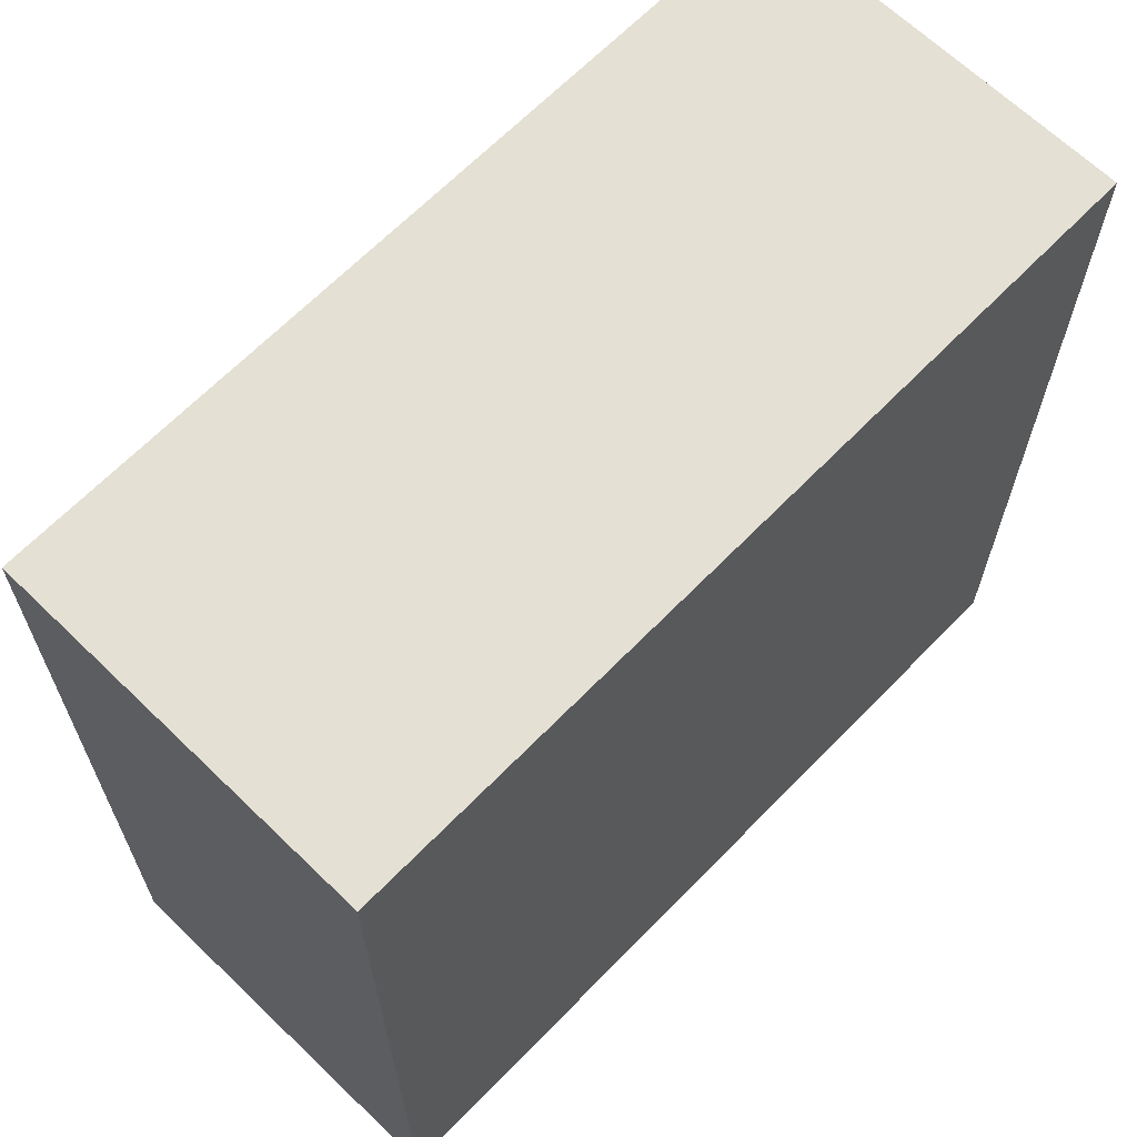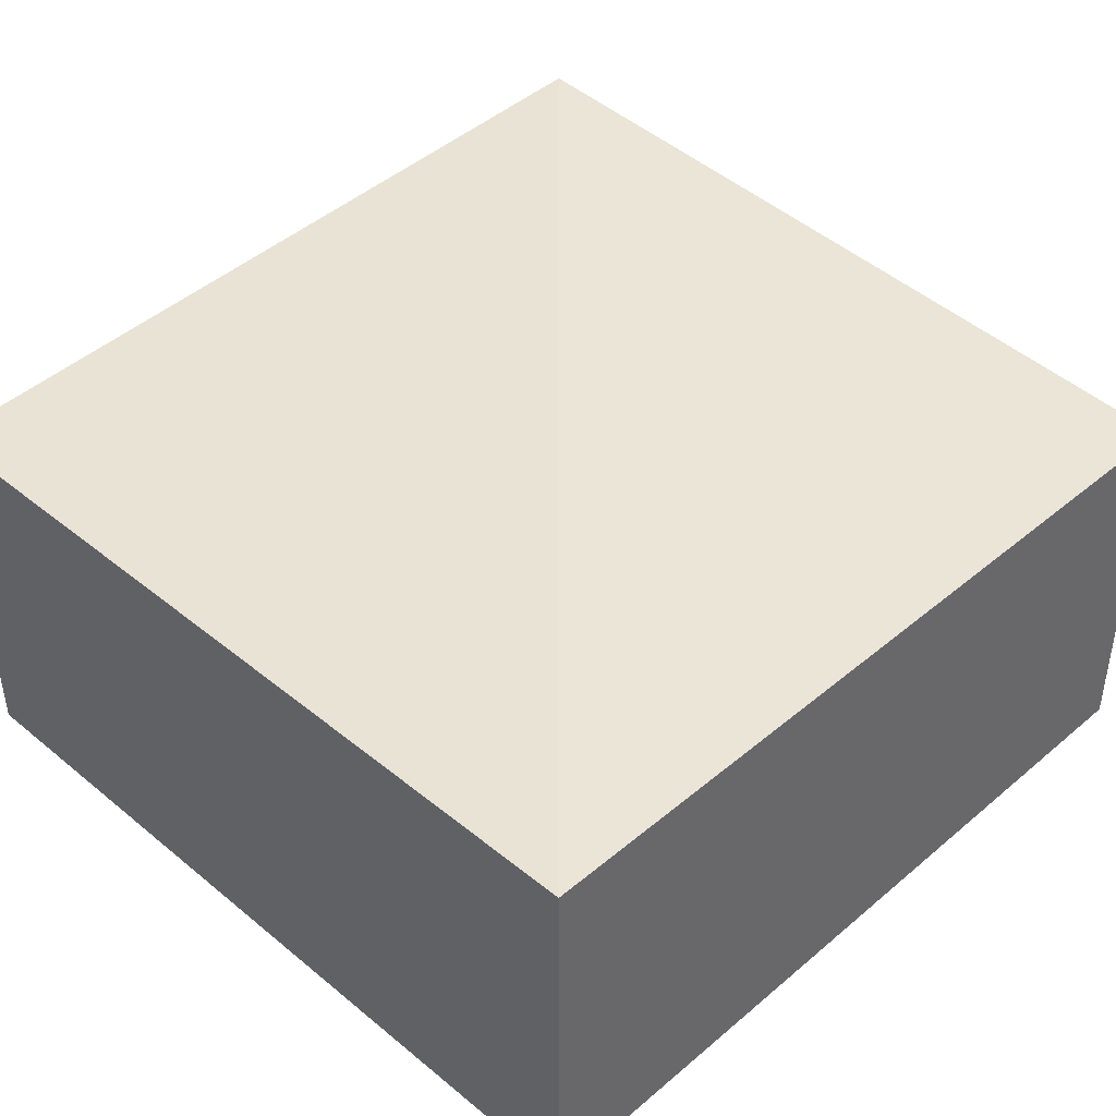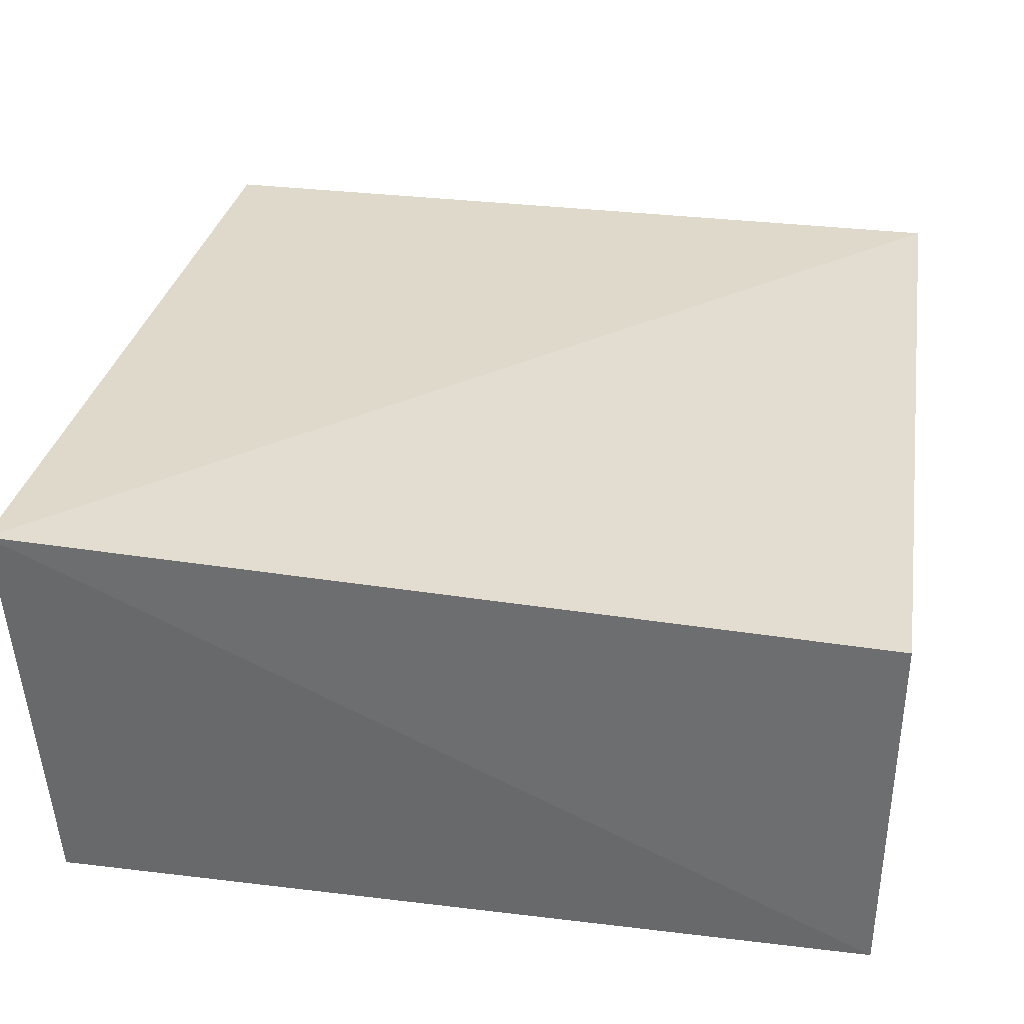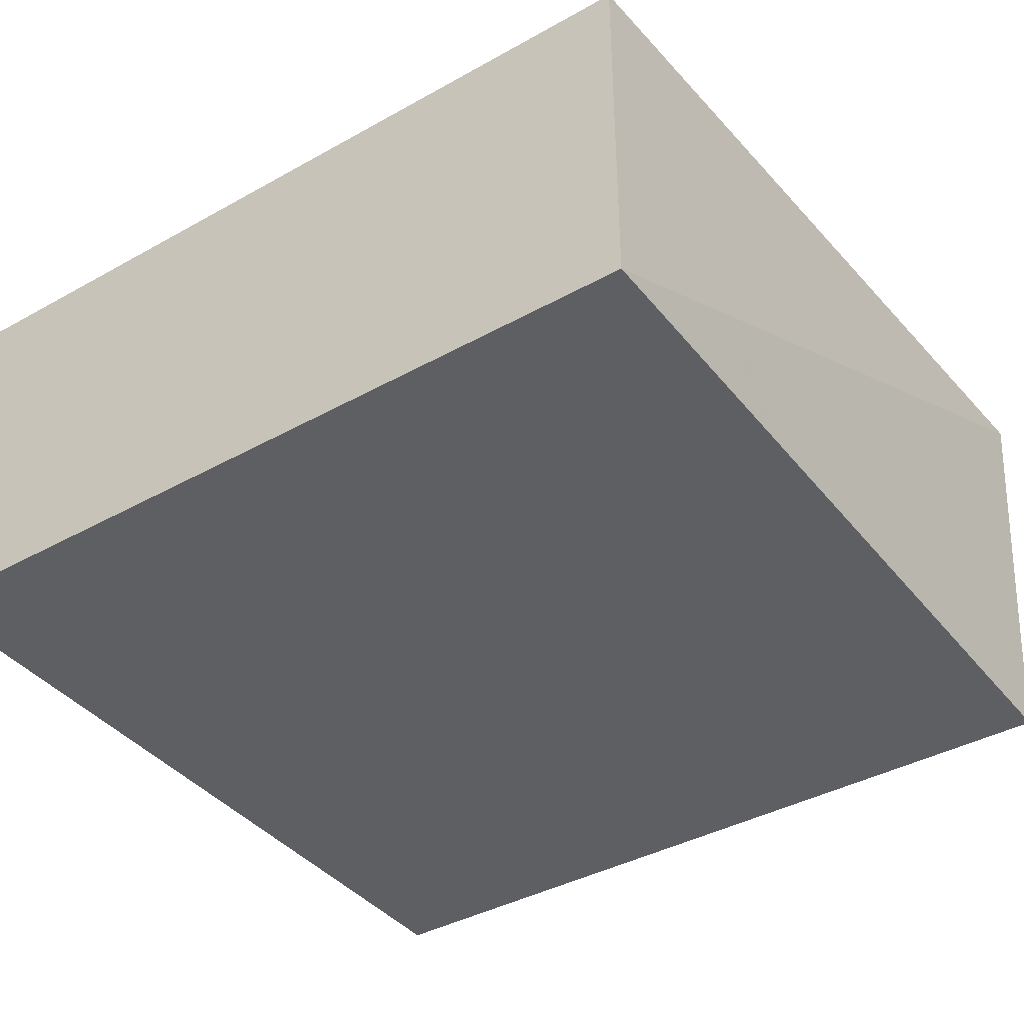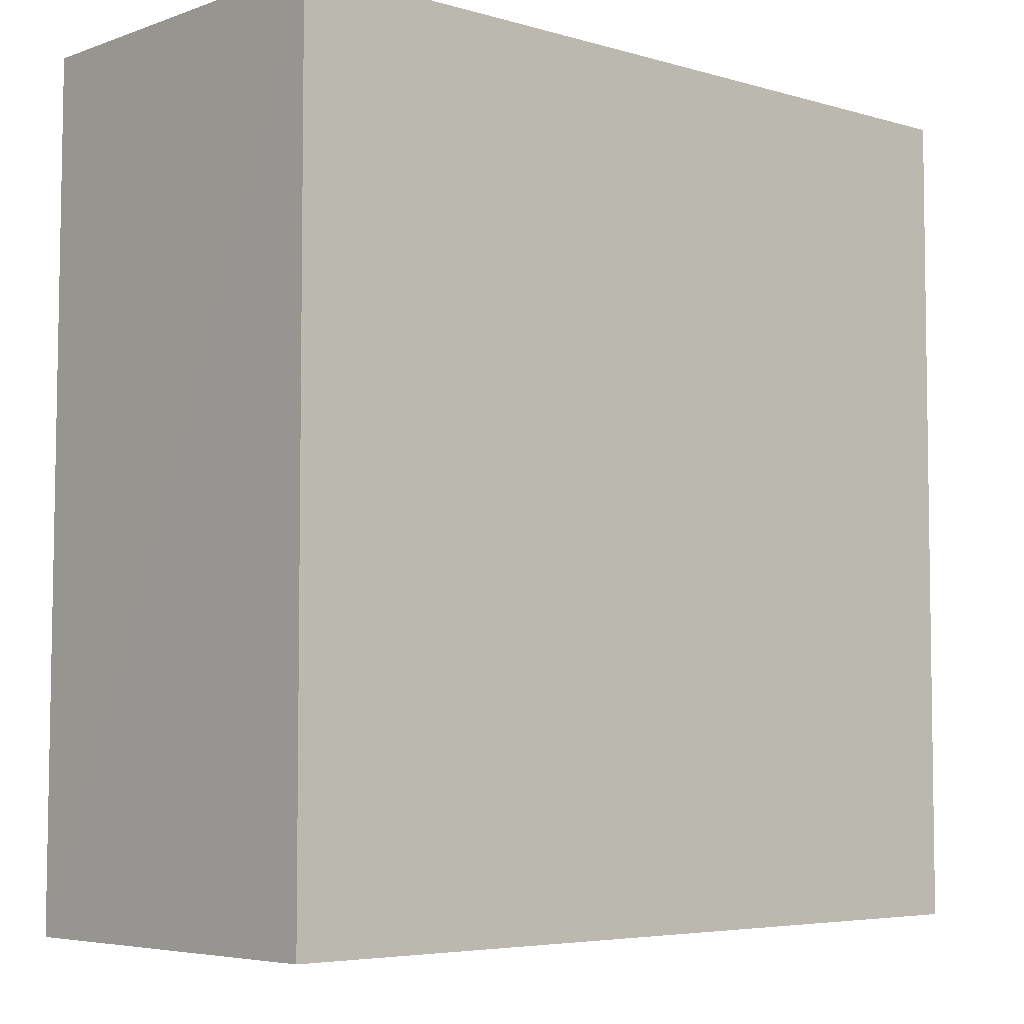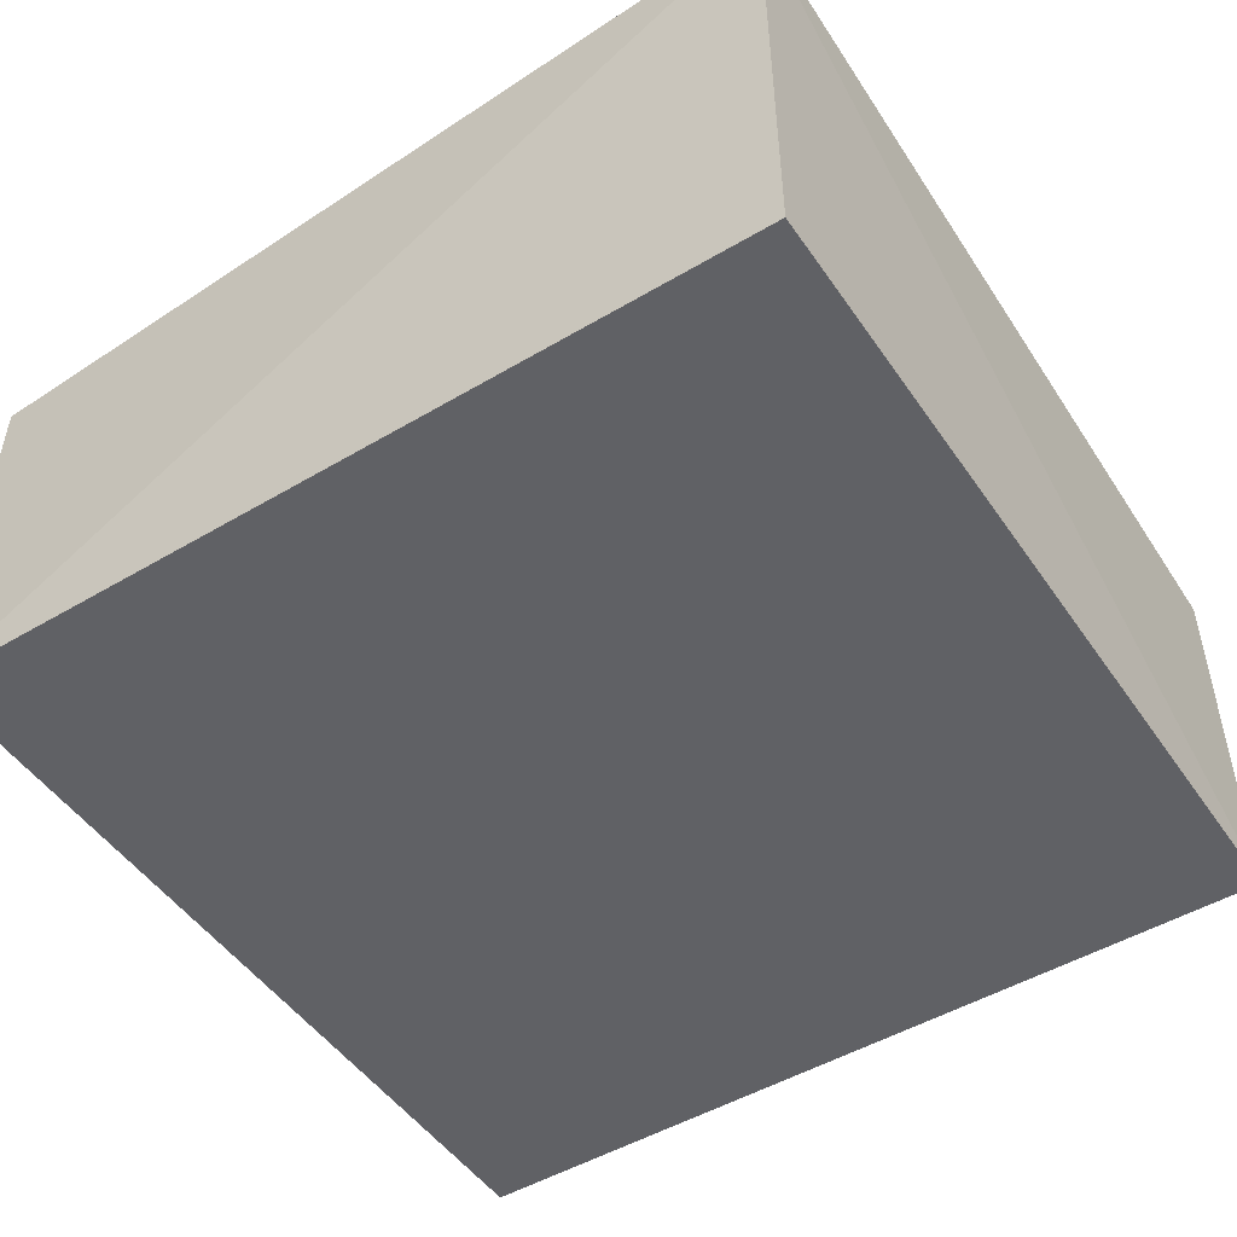
<metadata>
{"format":"obj","ext":"obj","renderer":"f3d","projection":"perspective","resolution":1024,"background":"white","views":[{"elev":65.8,"azim":134.2,"up":"+Y"},{"elev":41.2,"azim":134.6,"up":"+Z"},{"elev":34.4,"azim":9.2,"up":"+Z"},{"elev":-39.8,"azim":-145.4,"up":"+Z"},{"elev":-5.2,"azim":137.8,"up":"+Y"},{"elev":-49.5,"azim":-56.8,"up":"+Z"}]}
</metadata>
<code>
v 0.2665 -0.2749 0.241
v 0.2652 -0.2744 0.01204
v 0.2652 0.2256 0.01204
v -0.2348 0.2256 0.2393
v -0.2497 -0.2816 0.2644
v -0.2348 0.2256 0.01204
v 0.2652 0.2256 0.2393
v -0.2348 -0.2744 0.01204
f 1 2 3
f 5 2 1
f 6 3 2
f 6 4 3
f 6 5 4
f 7 1 3
f 7 3 4
f 7 5 1
f 7 4 5
f 8 6 2
f 8 2 5
f 8 5 6

</code>
